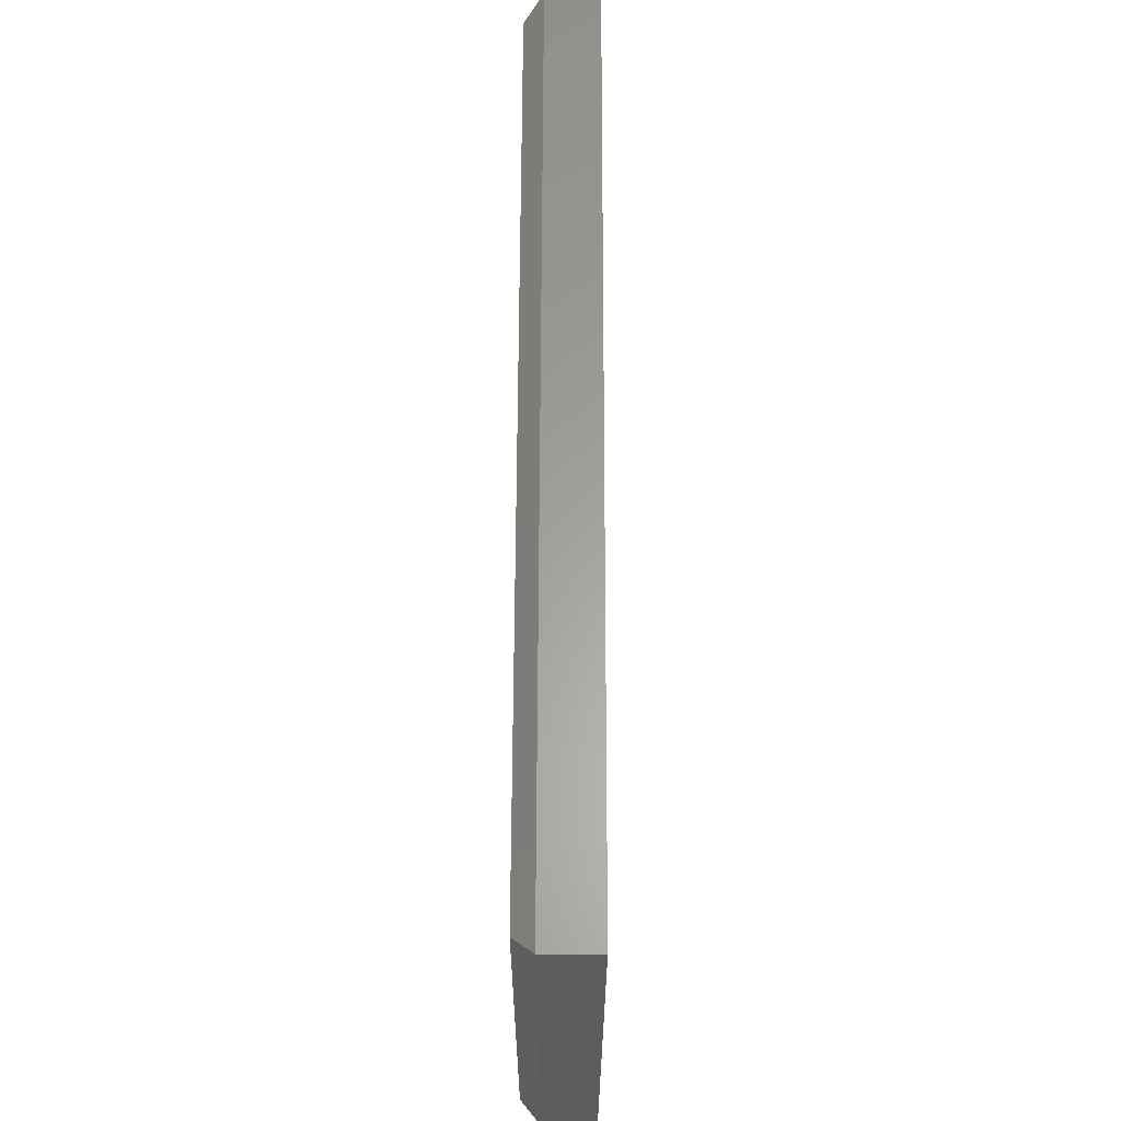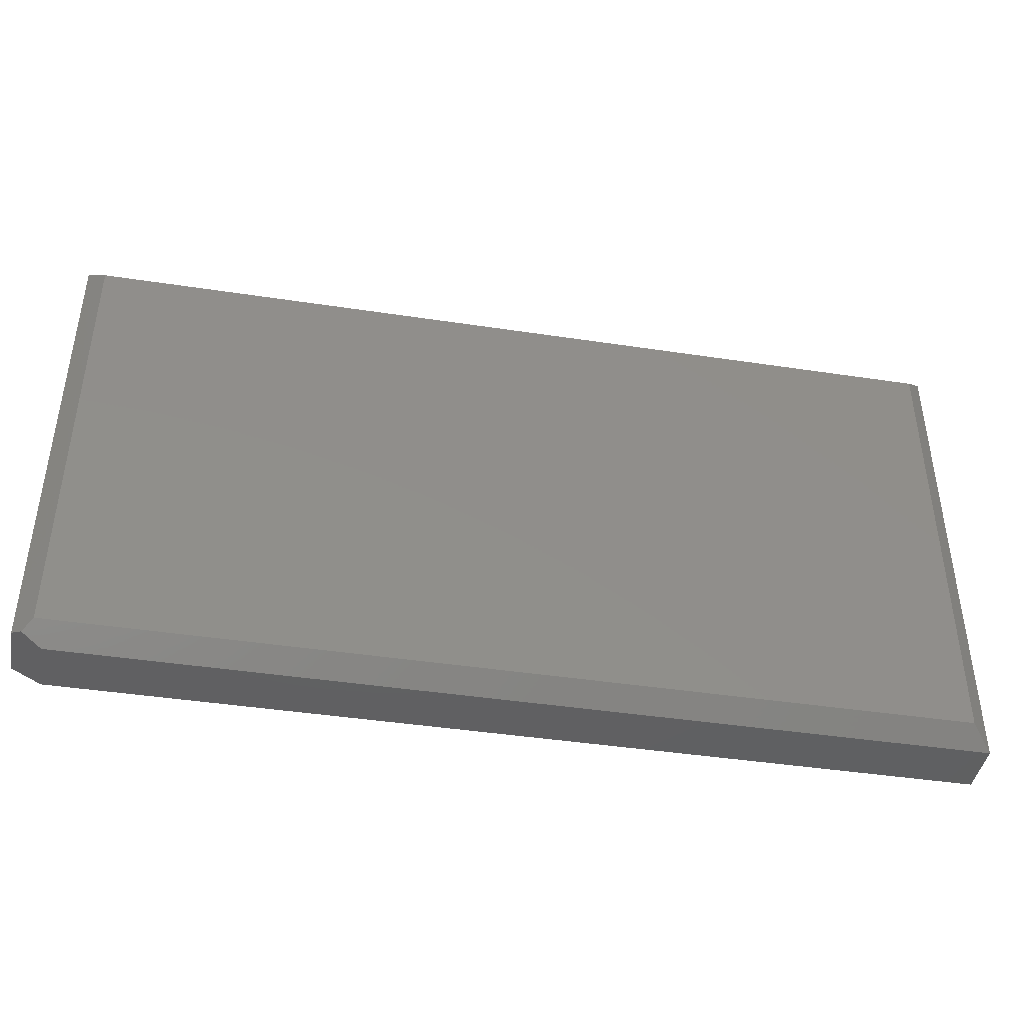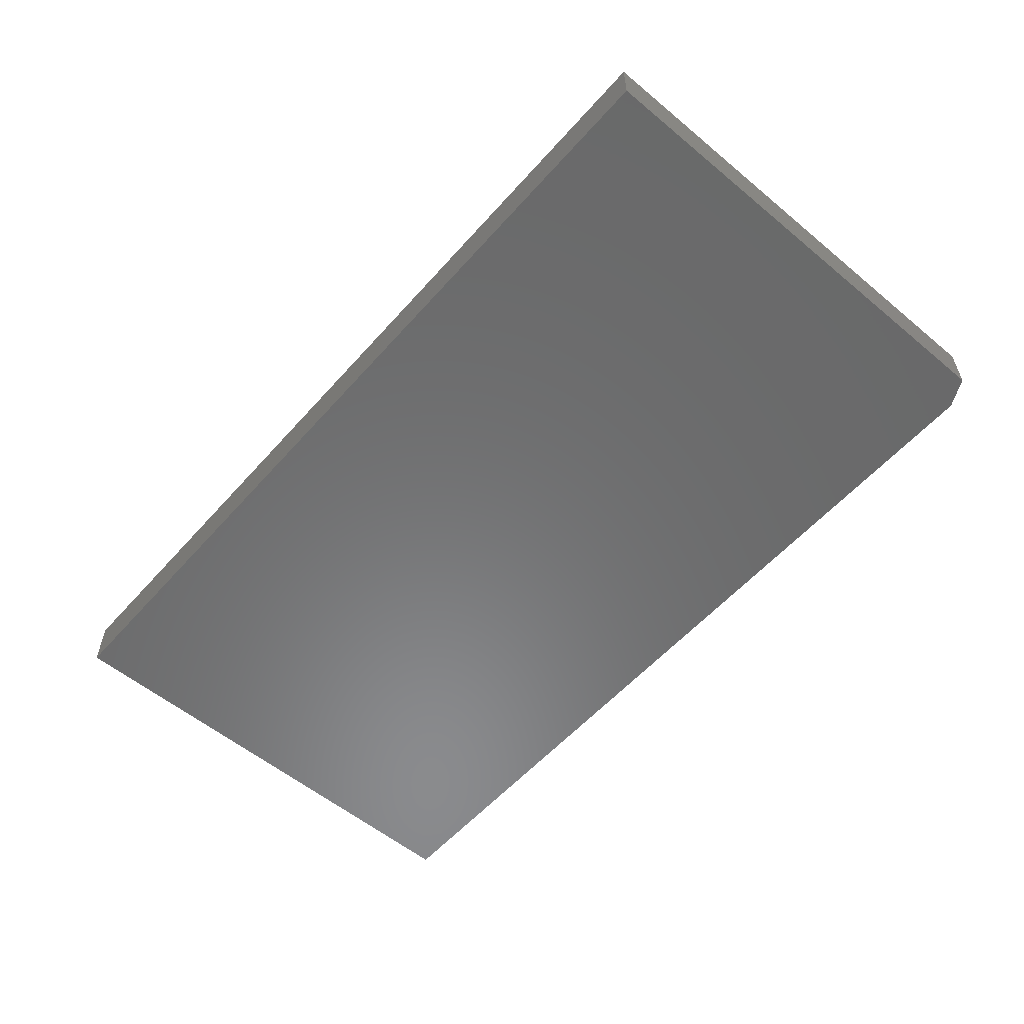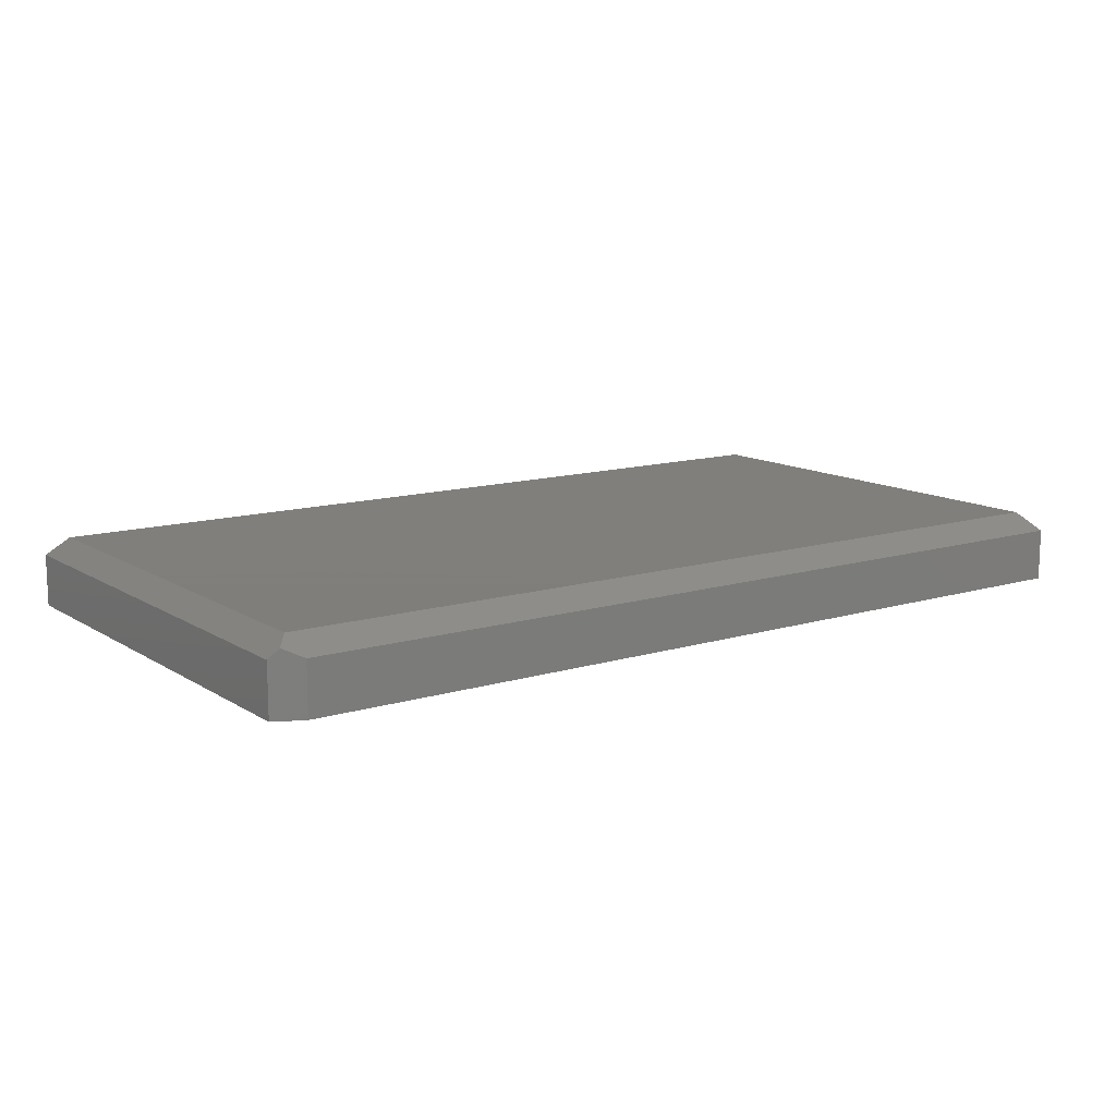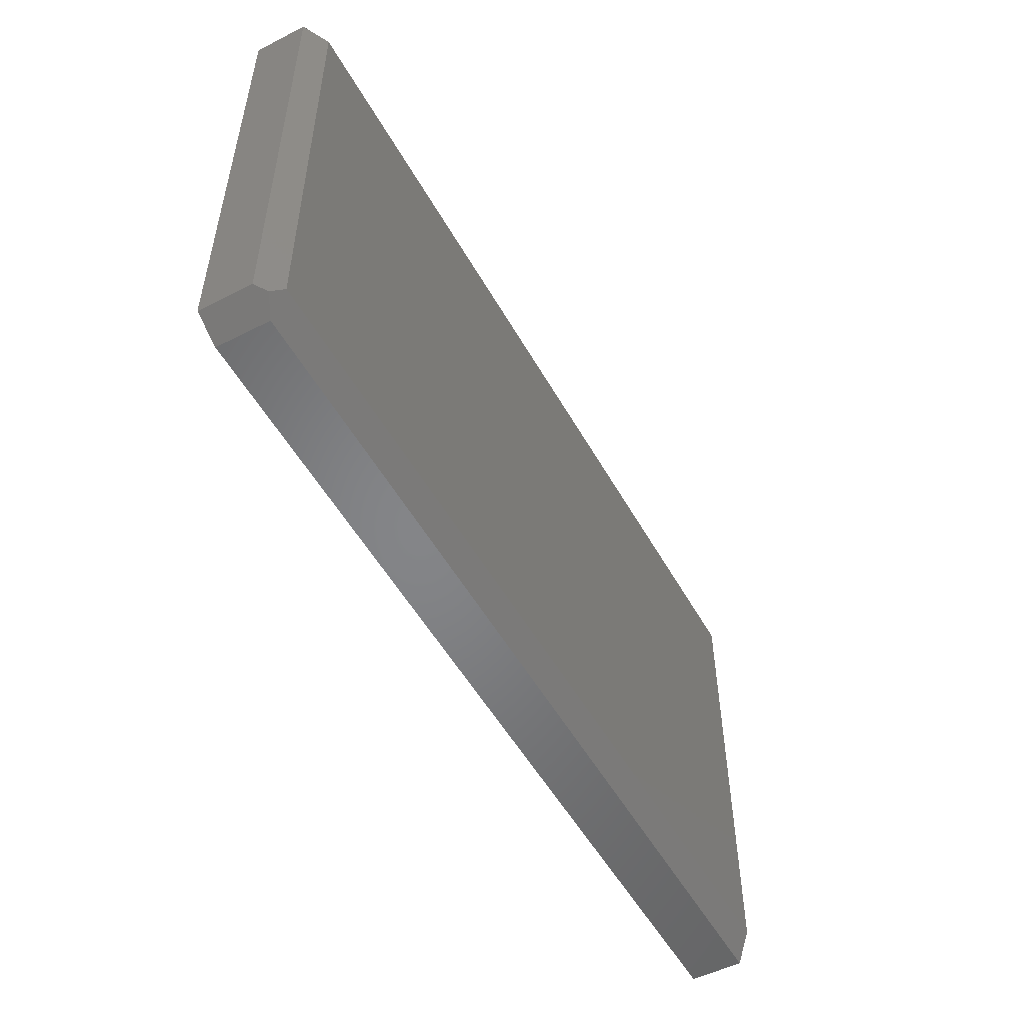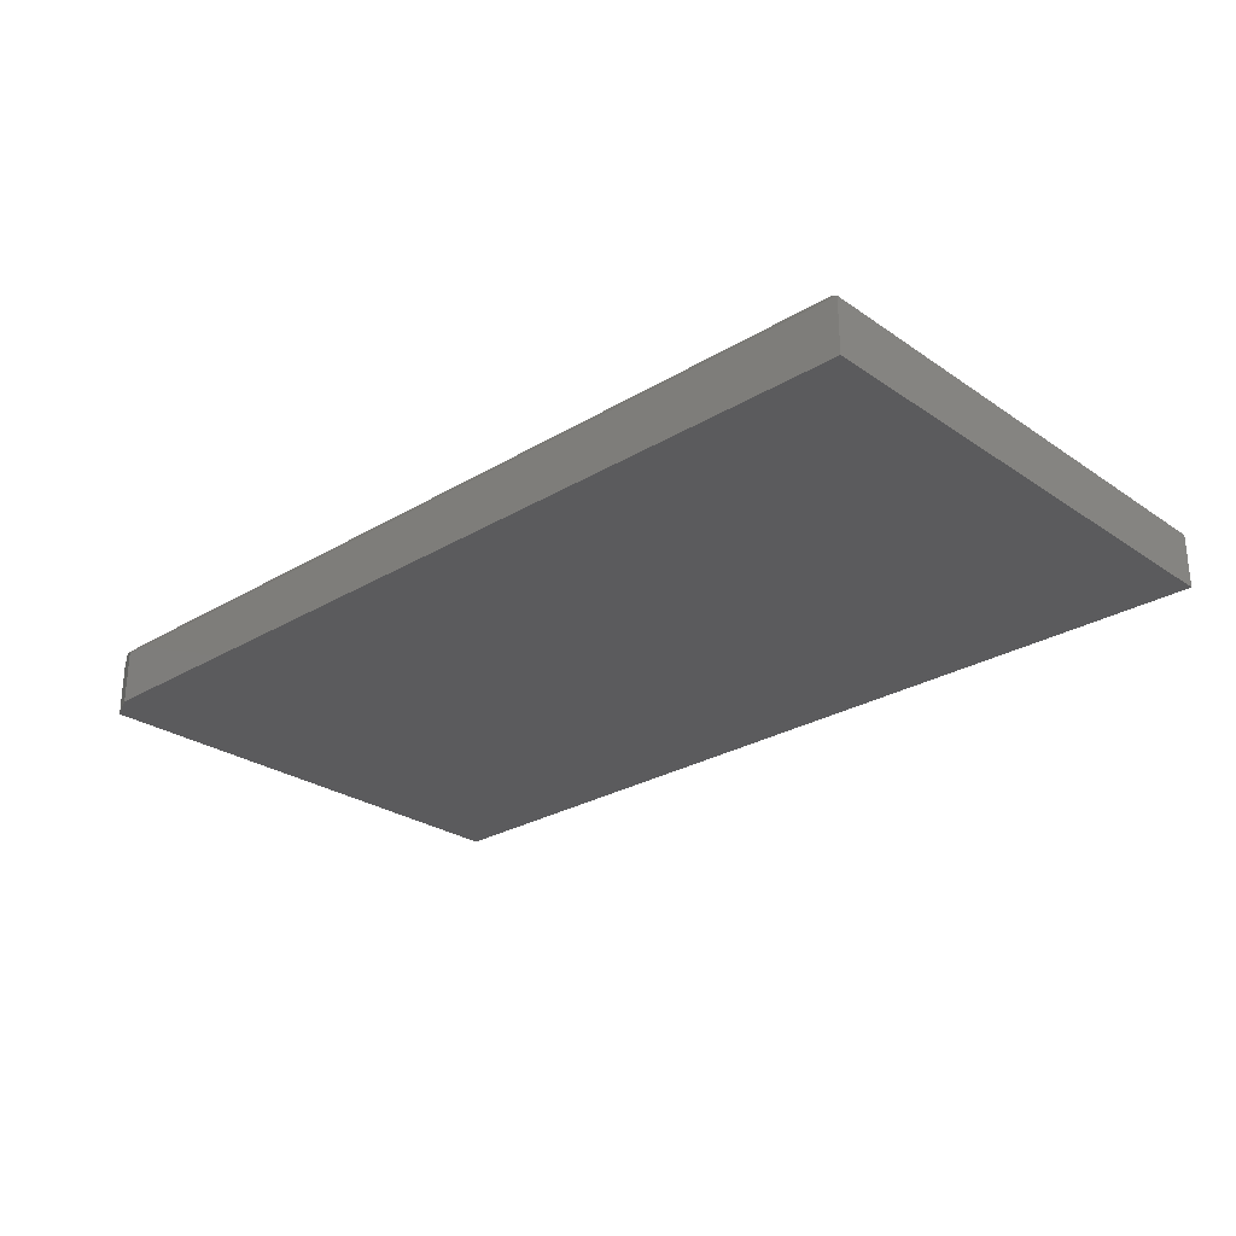
<metadata>
{"format":"stl","ext":"stl","renderer":"f3d","projection":"perspective","resolution":1024,"background":"white","views":[{"elev":61.7,"azim":90.2,"up":"+Y"},{"elev":-42.5,"azim":-10.3,"up":"+Y"},{"elev":-56.5,"azim":-130.9,"up":"+Z"},{"elev":12.5,"azim":-35.4,"up":"+Z"},{"elev":-52.4,"azim":-61.3,"up":"+Y"},{"elev":-26.8,"azim":43.2,"up":"+Z"}]}
</metadata>
<code>
# stl→obj: 15 verts, 26 faces
v -0.7344 -0.3984 0.1016
v -0.7031 -0.4141 0.08594
v -0.7188 -0.3828 0.1172
v 0.75 -0.4141 0.08594
v 0.7188 -0.3828 0.1172
v -0.75 -0.3906 0.08594
v -0.7188 0.3757 0.1172
v -0.75 0.407 0.08594
v -0.75 0.407 0
v -0.75 -0.3906 0
v -0.7031 -0.4141 0
v 0.75 -0.4141 0
v 0.75 0.407 0
v 0.7188 0.3757 0.1172
v 0.75 0.407 0.08594
f 1 2 3
f 3 2 4
f 3 4 5
f 1 3 6
f 6 3 7
f 6 7 8
f 8 9 6
f 6 9 10
f 2 11 4
f 4 11 12
f 11 10 12
f 12 10 9
f 12 9 13
f 1 6 2
f 2 6 10
f 2 10 11
f 3 5 7
f 7 5 14
f 15 13 8
f 8 13 9
f 4 12 15
f 15 12 13
f 15 8 14
f 14 8 7
f 4 15 5
f 5 15 14

</code>
